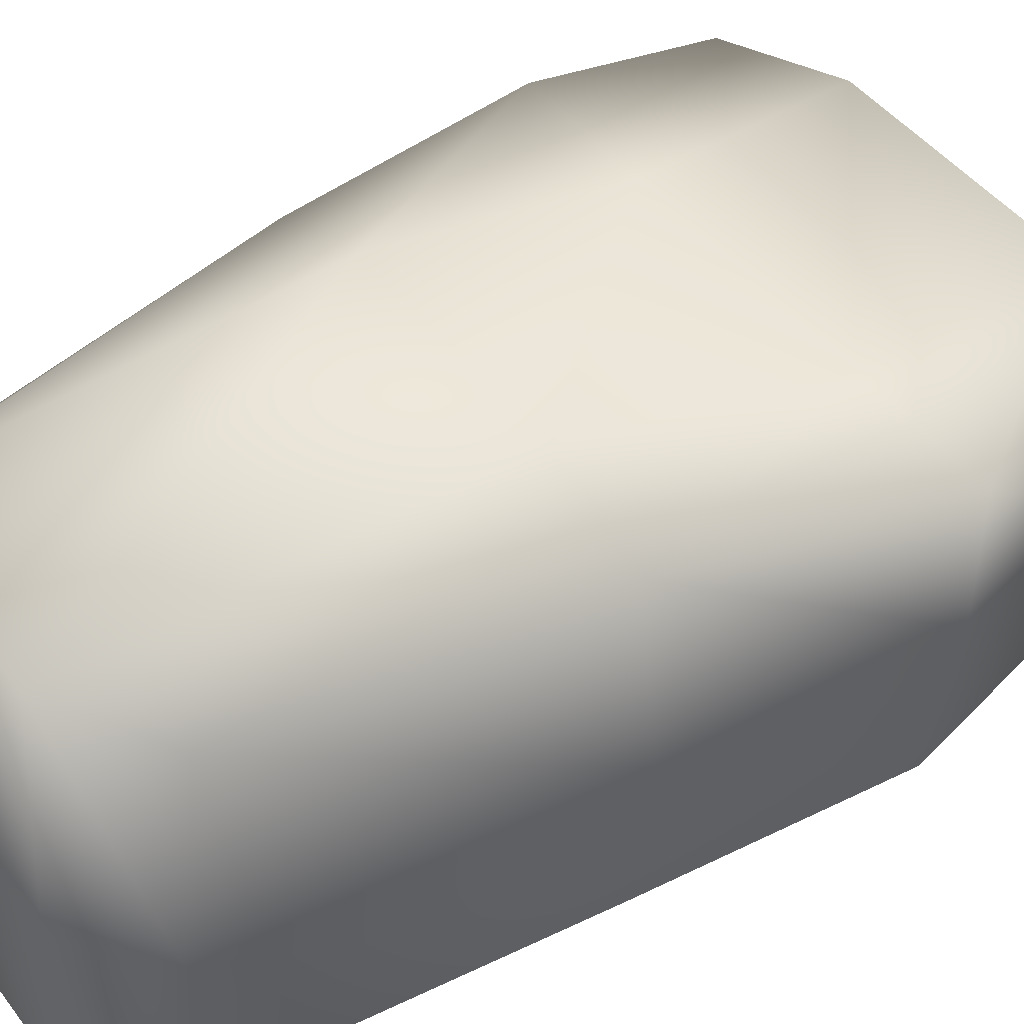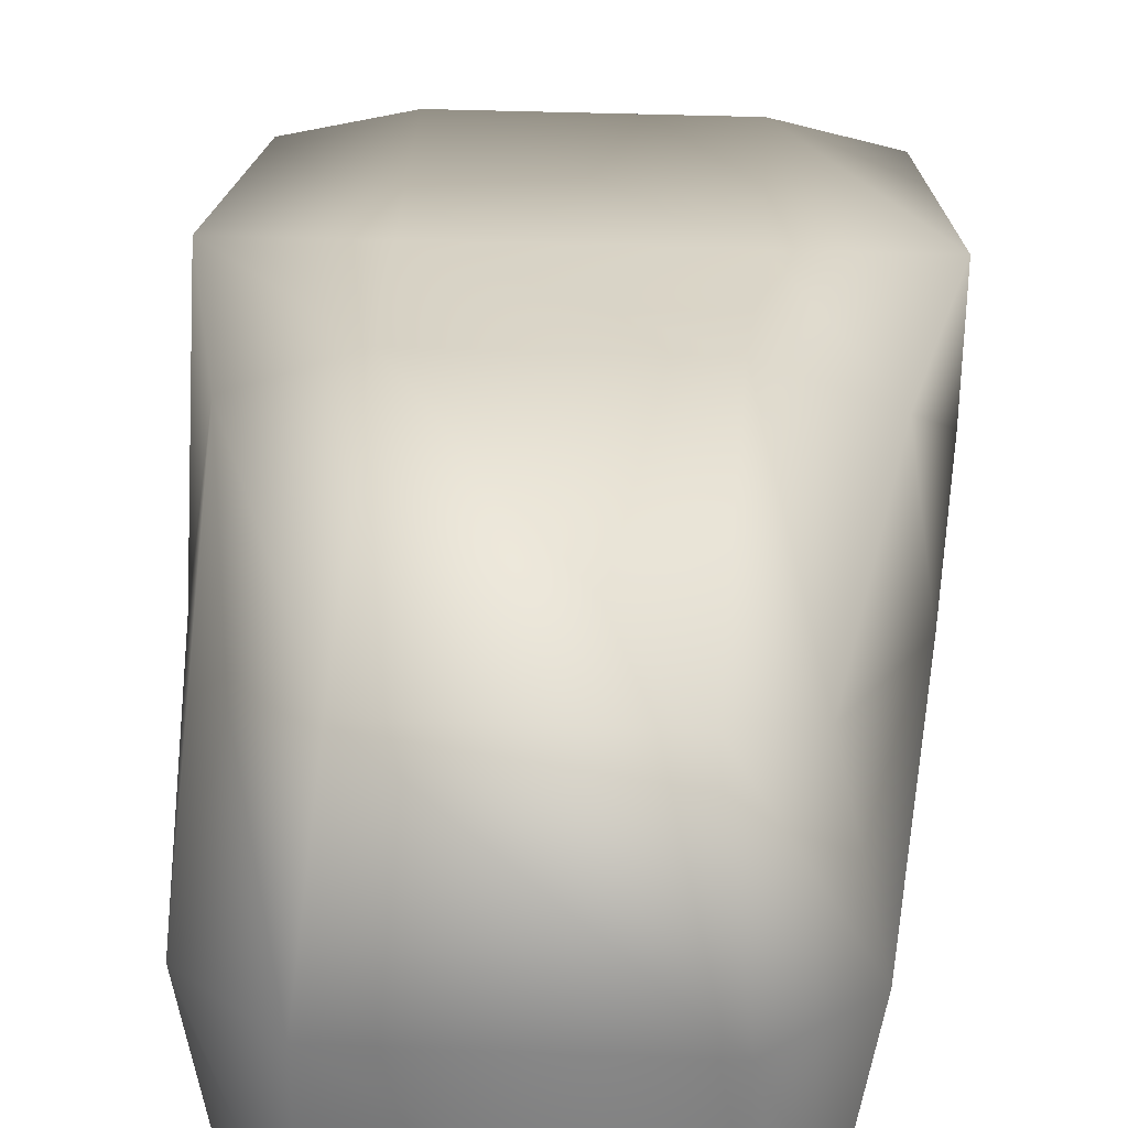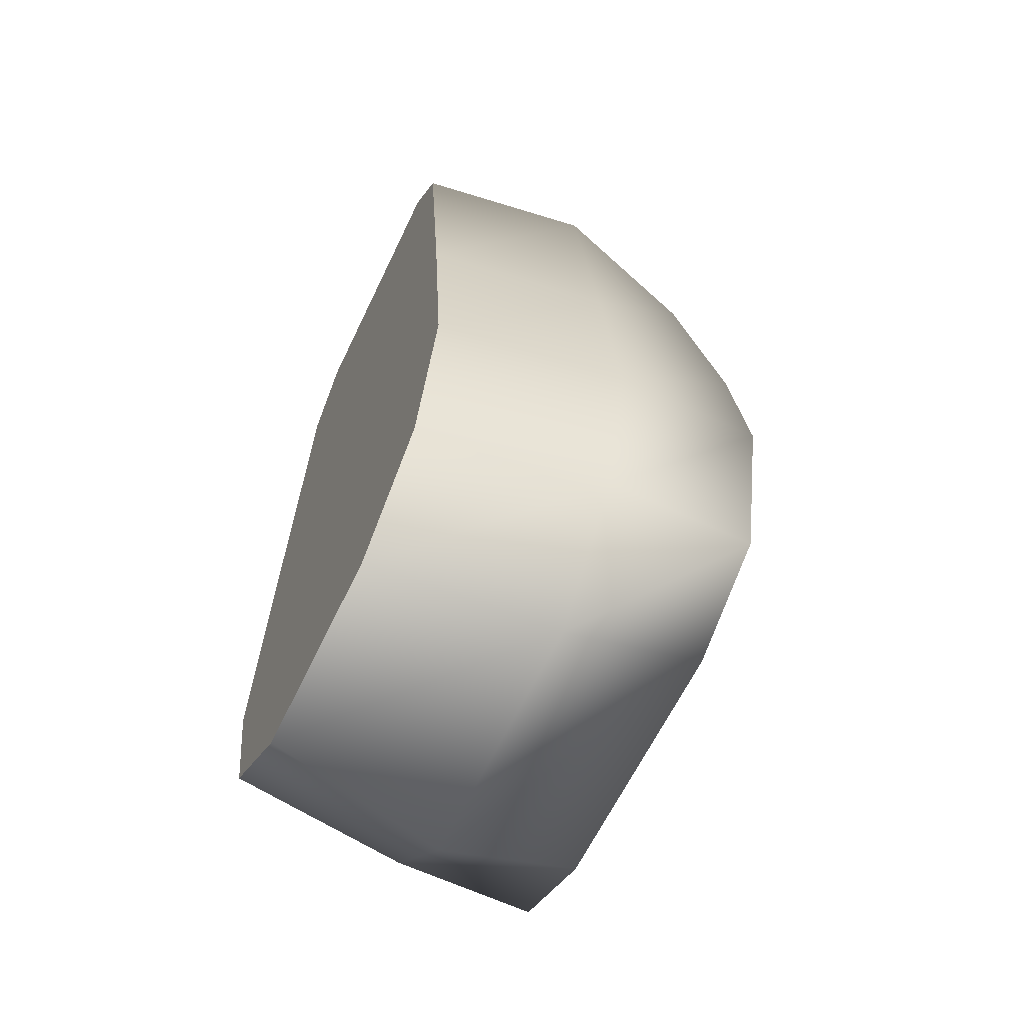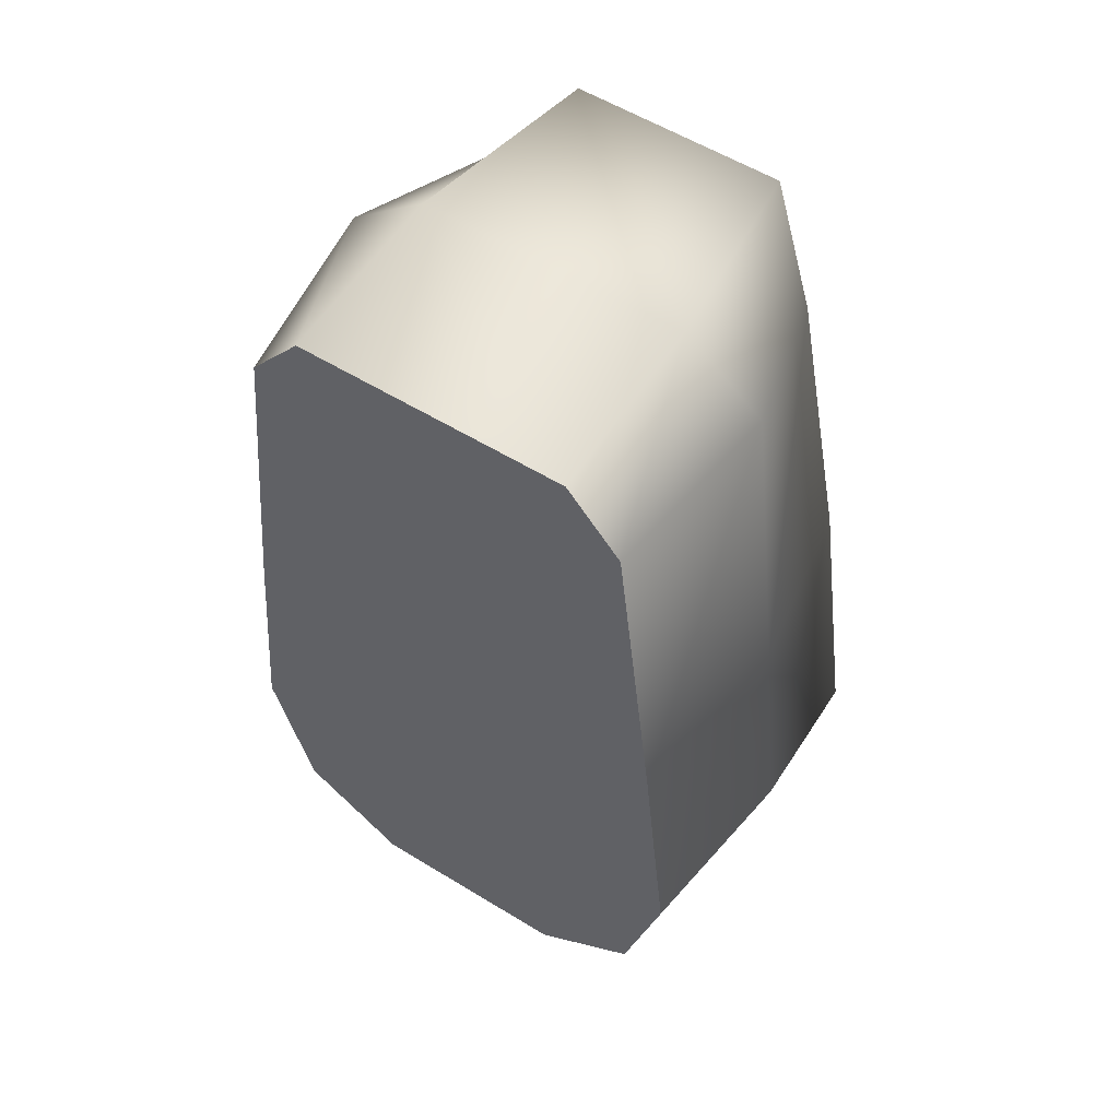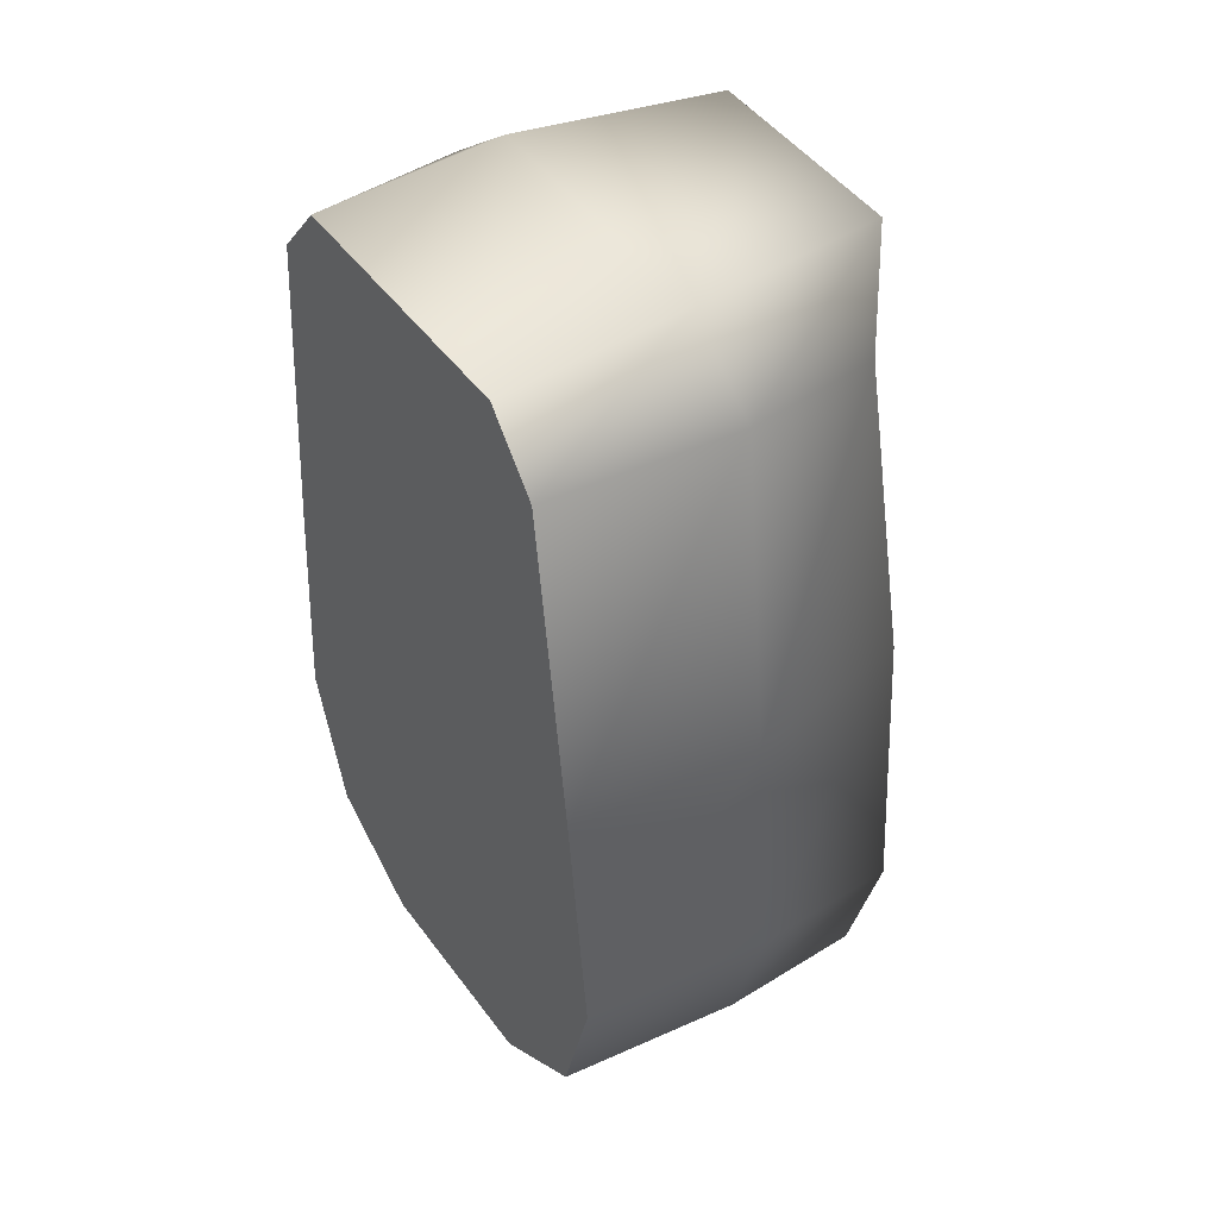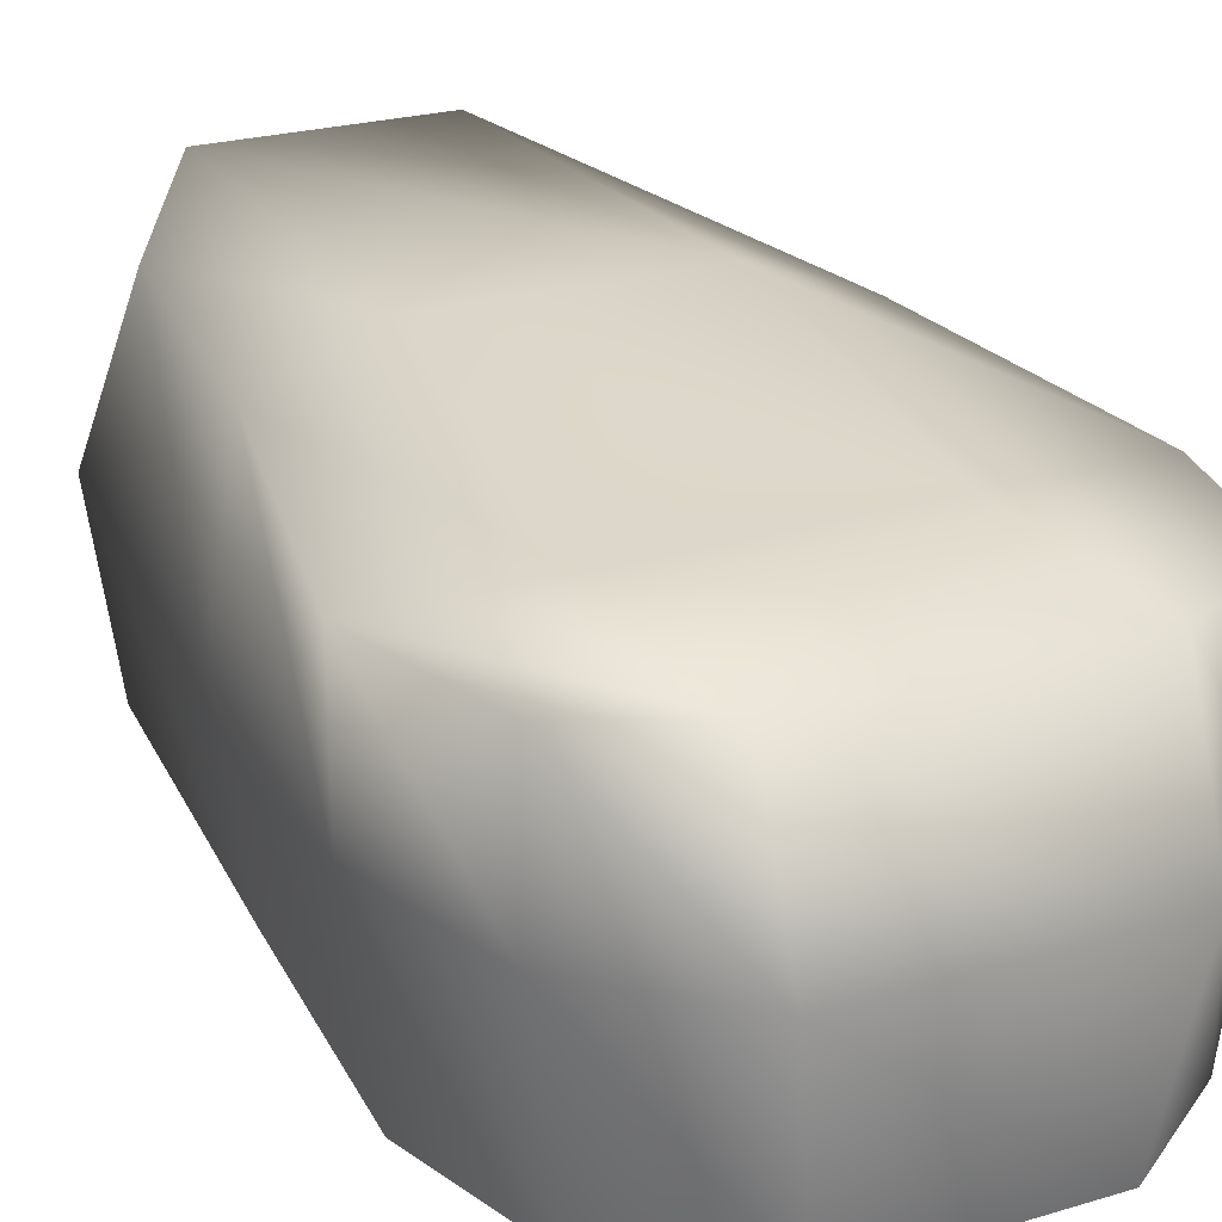
<metadata>
{"format":"obj","ext":"obj","renderer":"f3d","projection":"perspective","resolution":1024,"background":"white","views":[{"elev":46.2,"azim":54.9,"up":"+Y"},{"elev":33.9,"azim":3.0,"up":"+Y"},{"elev":-62.7,"azim":64.5,"up":"+Z"},{"elev":57.2,"azim":32.5,"up":"+Z"},{"elev":48.0,"azim":55.3,"up":"+Z"},{"elev":23.7,"azim":153.3,"up":"+Y"}]}
</metadata>
<code>
v -10 0 -20
v -19 0 -20
v -16 0 -32
v -16 0 -32
v -8 0 -38
v -10 0 -20
v 10 0 -20
v -10 0 -20
v -8 0 -38
v -8 0 -38
v 8 0 -38
v 10 0 -20
v 19 0 -20
v 10 0 -20
v 8 0 -38
v 8 0 -38
v 16 0 -32
v 19 0 -20
v -9 0 0
v -17 0 0
v -19 0 -20
v -19 0 -20
v -10 0 -20
v -9 0 0
v 9 0 0
v -9 0 0
v -10 0 -20
v -10 0 -20
v 10 0 -20
v 9 0 0
v 17 0 0
v 9 0 0
v 10 0 -20
v 10 0 -20
v 19 0 -20
v 17 0 0
v -10 0 32
v -14 0 27
v -17 0 0
v -17 0 0
v -9 0 0
v -10 0 32
v 10 0 32
v -10 0 32
v -9 0 0
v -9 0 0
v 9 0 0
v 10 0 32
v 14 0 27
v 10 0 32
v 9 0 0
v 9 0 0
v 17 0 0
v 14 0 27
v -10 25 -20
v -10 25 -36
v -18 25 -32
v -18 25 -32
v -21 25 -20
v -10 25 -20
v 10 25 -20
v 10 25 -36
v -10 25 -36
v -10 25 -36
v -10 25 -20
v 10 25 -20
v 21 25 -20
v 18 25 -32
v 10 25 -36
v 10 25 -36
v 10 25 -20
v 21 25 -20
v -9 30 0
v -10 25 -20
v -21 25 -20
v -21 25 -20
v -17 27 0
v -9 30 0
v 9 30 0
v 10 25 -20
v -10 25 -20
v -10 25 -20
v -9 30 0
v 9 30 0
v 17 27 0
v 21 25 -20
v 10 25 -20
v 10 25 -20
v 9 30 0
v 17 27 0
v -8 30 30
v -9 30 0
v -17 27 0
v -17 27 0
v -13 26 24
v -8 30 30
v 8 30 30
v 9 30 0
v -9 30 0
v -9 30 0
v -8 30 30
v 8 30 30
v 13 26 24
v 17 27 0
v 9 30 0
v 9 30 0
v 8 30 30
v 13 26 24
v -10 14 -40
v -8 0 -38
v -16 0 -32
v -16 0 -32
v -18 14 -32
v -10 14 -40
v 10 14 -40
v 8 0 -38
v -8 0 -38
v -8 0 -38
v -10 14 -40
v 10 14 -40
v 18 14 -32
v 16 0 -32
v 8 0 -38
v 8 0 -38
v 10 14 -40
v 18 14 -32
v -10 25 -36
v -10 14 -40
v -18 14 -32
v -18 14 -32
v -18 25 -32
v -10 25 -36
v 10 25 -36
v 10 14 -40
v -10 14 -40
v -10 14 -40
v -10 25 -36
v 10 25 -36
v 18 25 -32
v 18 14 -32
v 10 14 -40
v 10 14 -40
v 10 25 -36
v 18 25 -32
v 21 14 -20
v 19 0 -20
v 16 0 -32
v 16 0 -32
v 18 14 -32
v 21 14 -20
v 19 14 0
v 17 0 0
v 19 0 -20
v 19 0 -20
v 21 14 -20
v 19 14 0
v 16 14 27
v 14 0 27
v 17 0 0
v 17 0 0
v 19 14 0
v 16 14 27
v 21 25 -20
v 21 14 -20
v 18 14 -32
v 18 14 -32
v 18 25 -32
v 21 25 -20
v 17 27 0
v 19 14 0
v 21 14 -20
v 21 14 -20
v 21 25 -20
v 17 27 0
v 13 26 24
v 16 14 27
v 19 14 0
v 19 14 0
v 17 27 0
v 13 26 24
v 10 14 32
v 10 0 32
v 14 0 27
v 14 0 27
v 16 14 27
v 10 14 32
v -10 14 32
v -10 0 32
v 10 0 32
v 10 0 32
v 10 14 32
v -10 14 32
v -16 14 27
v -14 0 27
v -10 0 32
v -10 0 32
v -10 14 32
v -16 14 27
v 8 30 30
v 10 14 32
v 16 14 27
v 16 14 27
v 13 26 24
v 8 30 30
v -8 30 30
v -10 14 32
v 10 14 32
v 10 14 32
v 8 30 30
v -8 30 30
v -13 26 24
v -16 14 27
v -10 14 32
v -10 14 32
v -8 30 30
v -13 26 24
v -19 14 0
v -17 0 0
v -14 0 27
v -14 0 27
v -16 14 27
v -19 14 0
v -21 14 -20
v -19 0 -20
v -17 0 0
v -17 0 0
v -19 14 0
v -21 14 -20
v -18 14 -32
v -16 0 -32
v -19 0 -20
v -19 0 -20
v -21 14 -20
v -18 14 -32
v -17 27 0
v -19 14 0
v -16 14 27
v -16 14 27
v -13 26 24
v -17 27 0
v -21 25 -20
v -21 14 -20
v -19 14 0
v -19 14 0
v -17 27 0
v -21 25 -20
v -18 25 -32
v -18 14 -32
v -21 14 -20
v -21 14 -20
v -21 25 -20
v -18 25 -32
f 1 2 3
f 4 5 6
f 7 8 9
f 10 11 12
f 13 14 15
f 16 17 18
f 19 20 21
f 22 23 24
f 25 26 27
f 28 29 30
f 31 32 33
f 34 35 36
f 37 38 39
f 40 41 42
f 43 44 45
f 46 47 48
f 49 50 51
f 52 53 54
f 55 56 57
f 58 59 60
f 61 62 63
f 64 65 66
f 67 68 69
f 70 71 72
f 73 74 75
f 76 77 78
f 79 80 81
f 82 83 84
f 85 86 87
f 88 89 90
f 91 92 93
f 94 95 96
f 97 98 99
f 100 101 102
f 103 104 105
f 106 107 108
f 109 110 111
f 112 113 114
f 115 116 117
f 118 119 120
f 121 122 123
f 124 125 126
f 127 128 129
f 130 131 132
f 133 134 135
f 136 137 138
f 139 140 141
f 142 143 144
f 145 146 147
f 148 149 150
f 151 152 153
f 154 155 156
f 157 158 159
f 160 161 162
f 163 164 165
f 166 167 168
f 169 170 171
f 172 173 174
f 175 176 177
f 178 179 180
f 181 182 183
f 184 185 186
f 187 188 189
f 190 191 192
f 193 194 195
f 196 197 198
f 199 200 201
f 202 203 204
f 205 206 207
f 208 209 210
f 211 212 213
f 214 215 216
f 217 218 219
f 220 221 222
f 223 224 225
f 226 227 228
f 229 230 231
f 232 233 234
f 235 236 237
f 238 239 240
f 241 242 243
f 244 245 246
f 247 248 249
f 250 251 252

</code>
